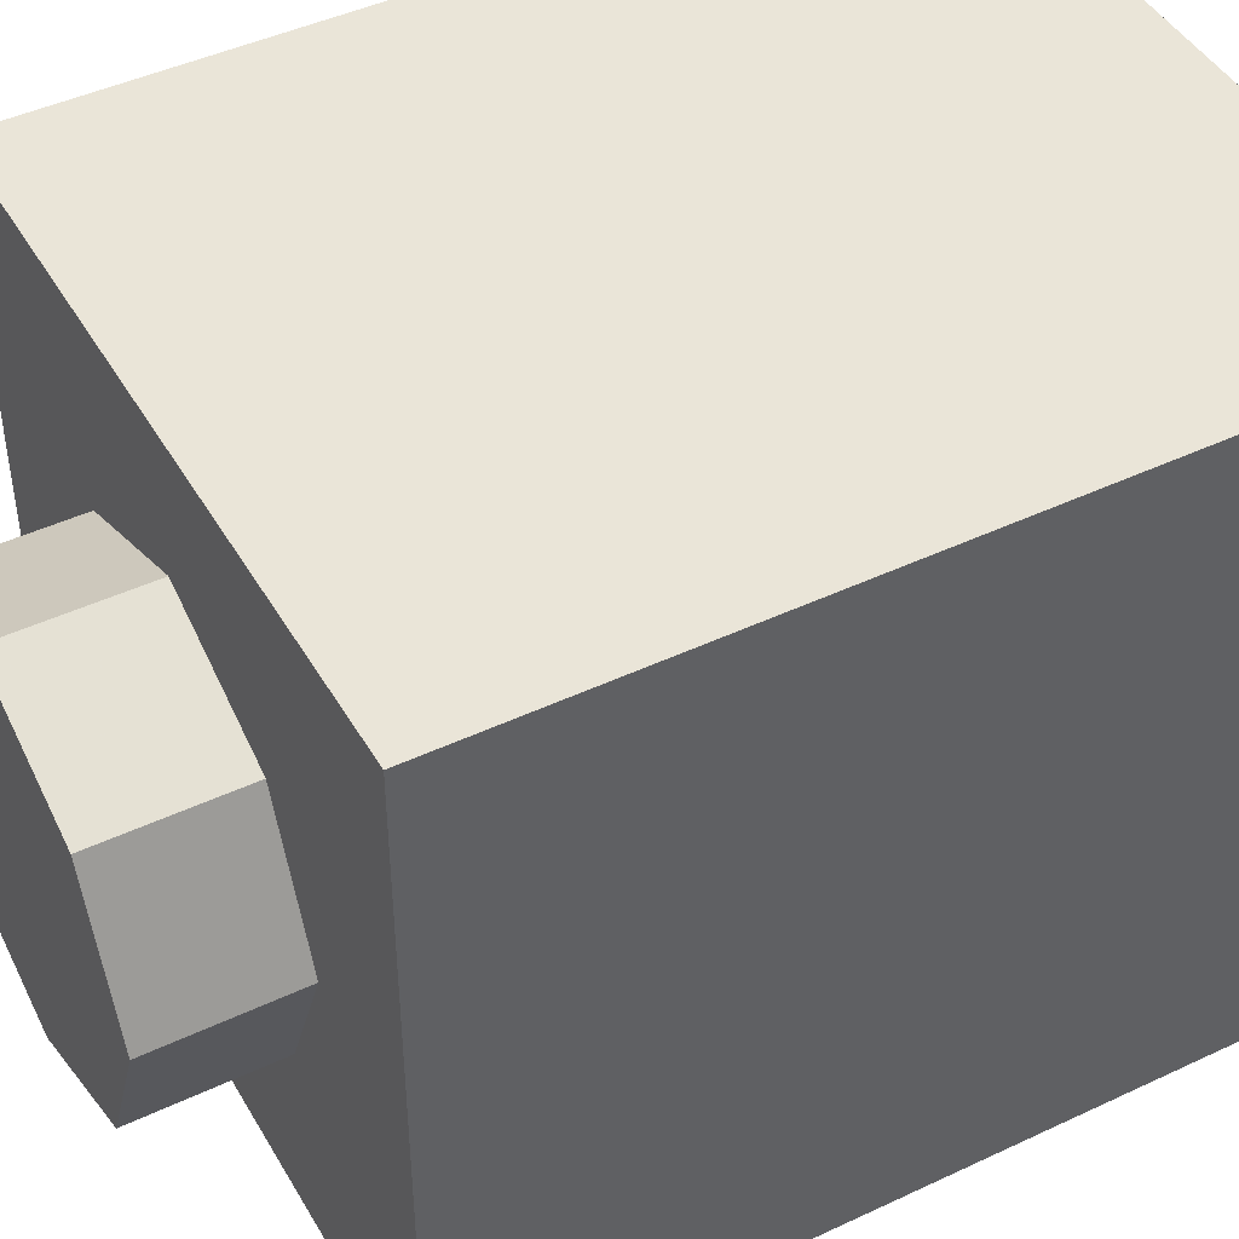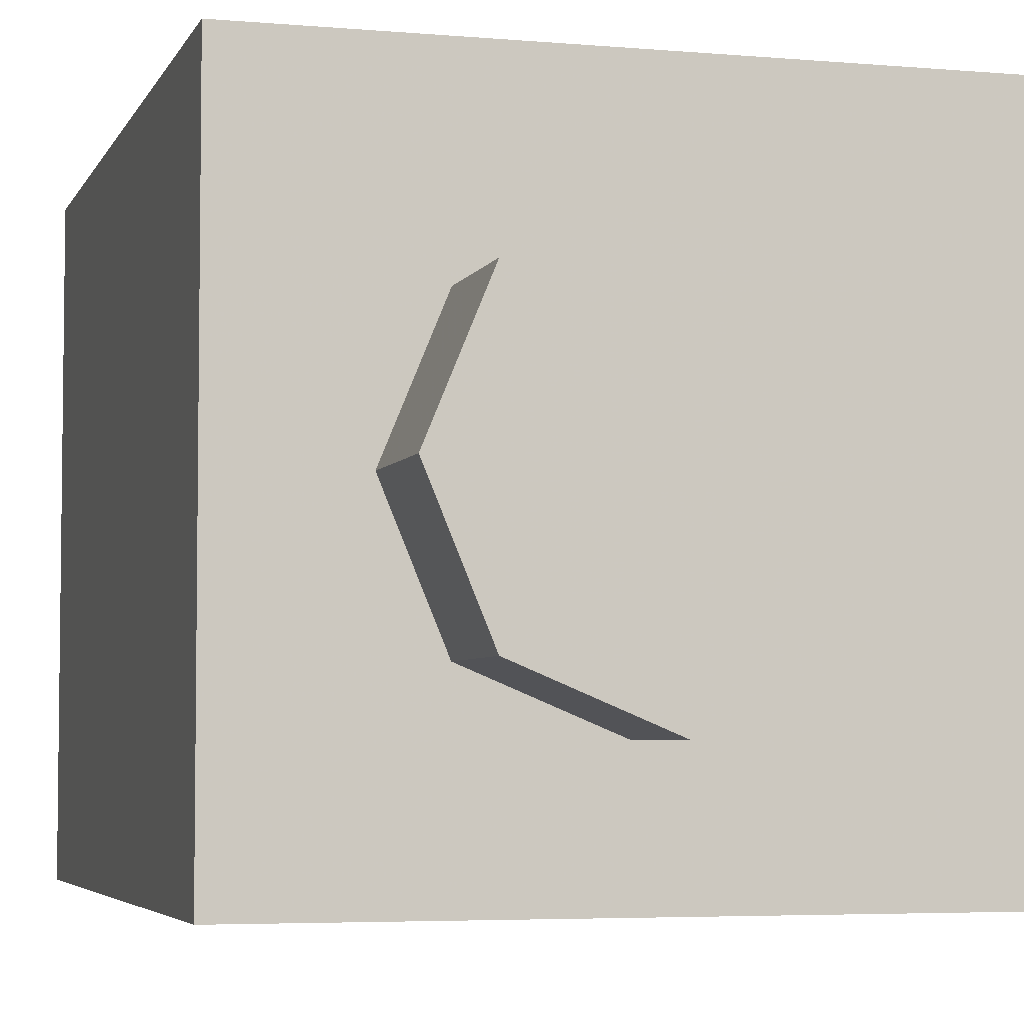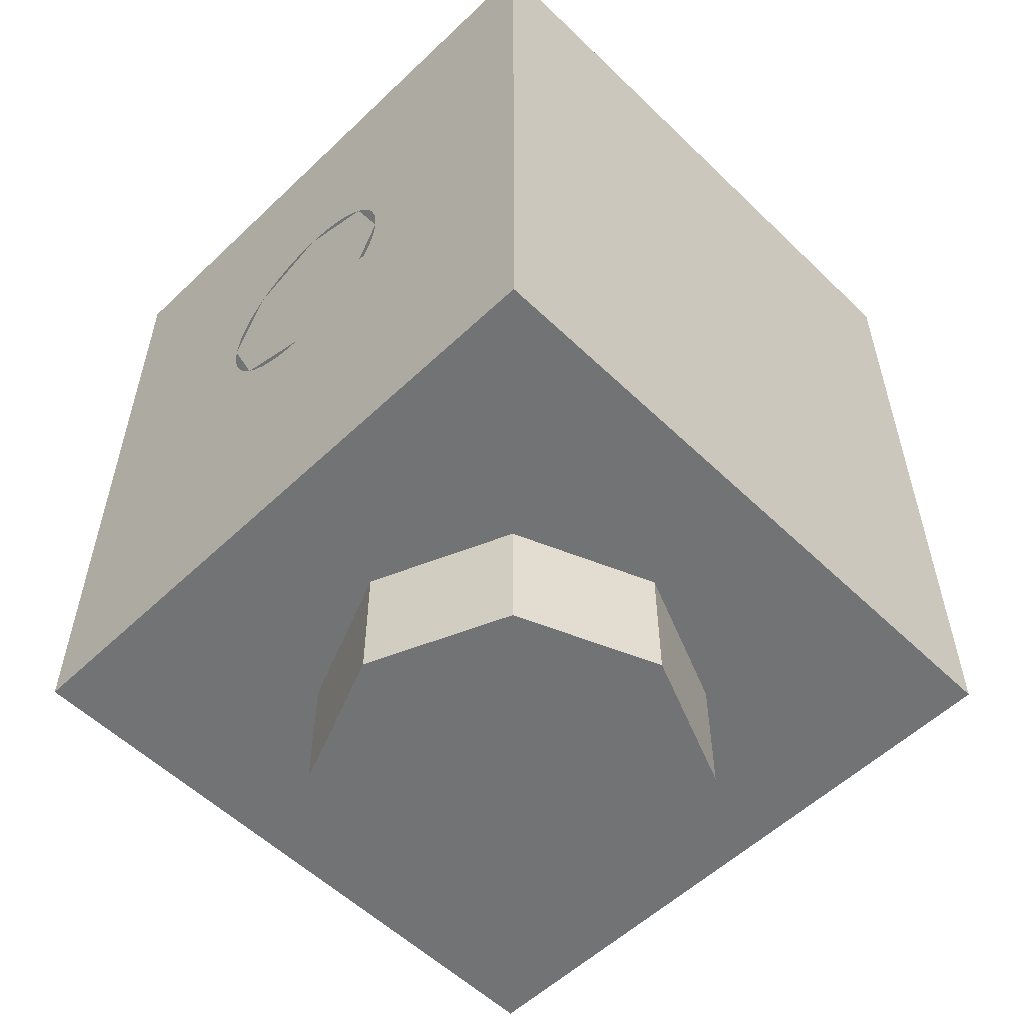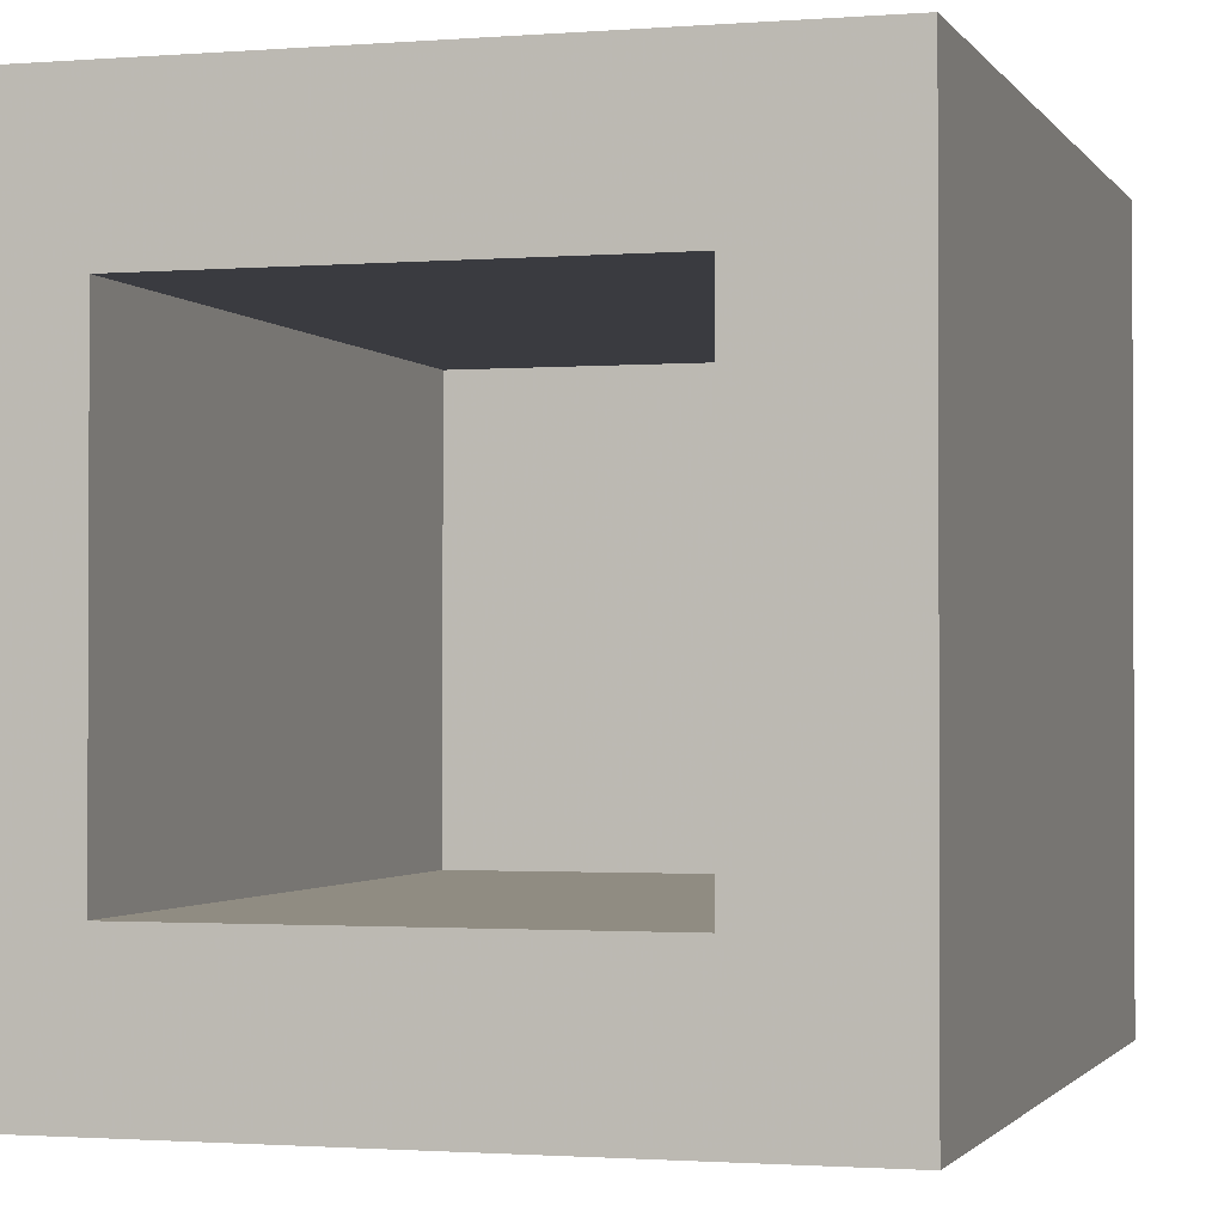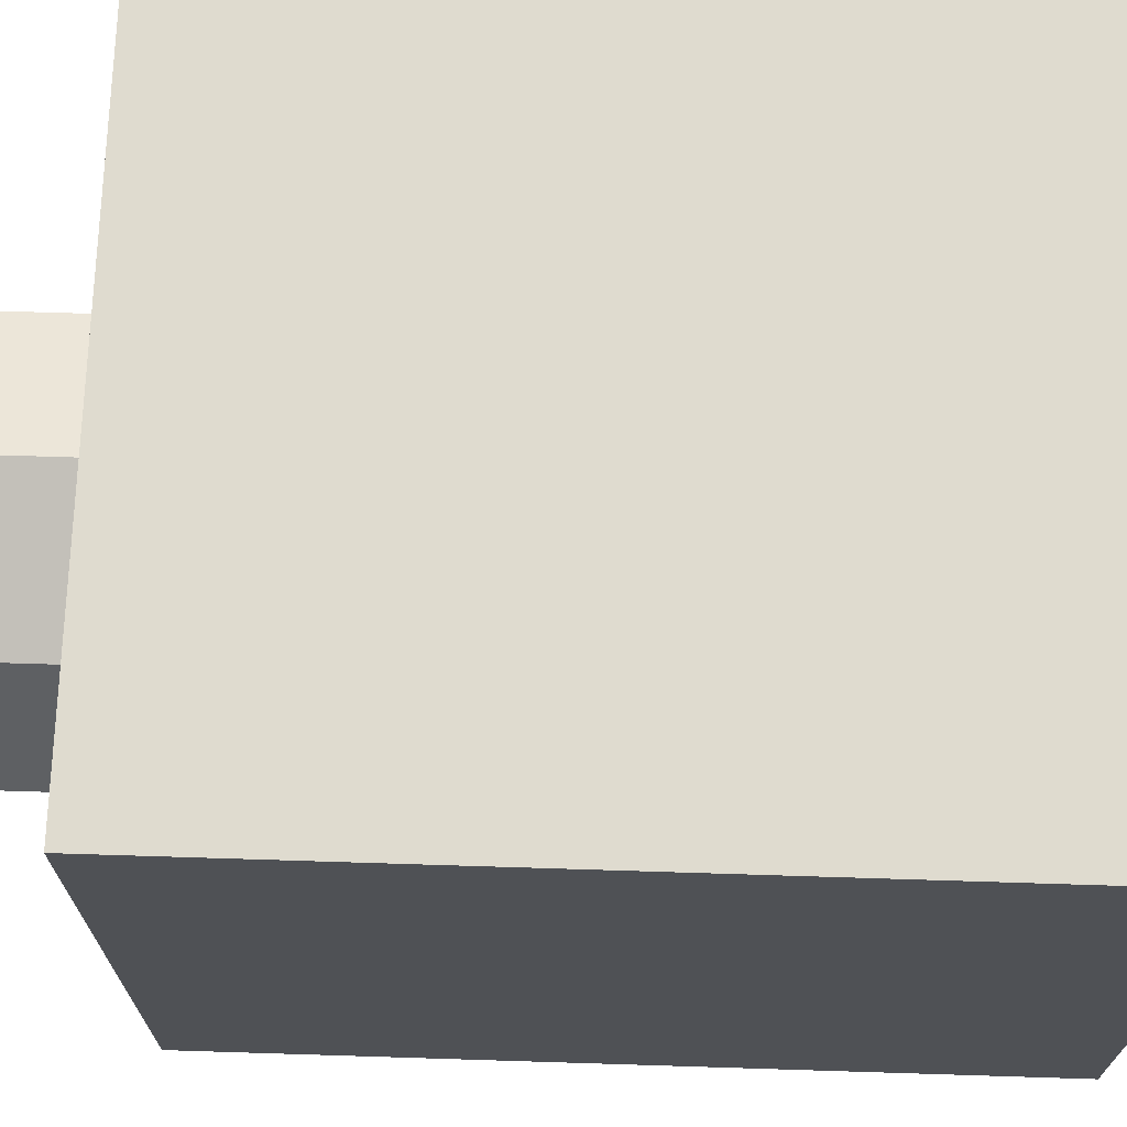
<metadata>
{"format":"obj","ext":"obj","renderer":"f3d","projection":"perspective","resolution":1024,"background":"white","views":[{"elev":45.1,"azim":61.4,"up":"+Z"},{"elev":-4.7,"azim":-15.8,"up":"+Z"},{"elev":-55.9,"azim":-135.2,"up":"+Y"},{"elev":-1.4,"azim":-163.6,"up":"+Z"},{"elev":70.3,"azim":91.8,"up":"+Z"}]}
</metadata>
<code>
v 0.2121 0 -0.2121
v 0 0 -0.3
v 0 -0.2 -0.3
v 0.2121 -0.2 -0.2121
v 0.3 0 0
v 0.2121 0 -0.2121
v 0.2121 -0.2 -0.2121
v 0.3 -0.2 0
v 0.2121 0 0.2121
v 0.3 0 0
v 0.3 -0.2 0
v 0.2121 -0.2 0.2121
v 0 0 0.3
v 0.2121 0 0.2121
v 0.2121 -0.2 0.2121
v 0 -0.2 0.3
v -0.2121 0 0.2121
v 0 0 0.3
v 0 -0.2 0.3
v -0.2121 -0.2 0.2121
v -0.3 0 0
v -0.2121 0 0.2121
v -0.2121 -0.2 0.2121
v -0.3 -0.2 0
v -0.2121 0 -0.2121
v -0.3 0 0
v -0.3 -0.2 0
v -0.2121 -0.2 -0.2121
v 0 0 -0.3
v -0.2121 0 -0.2121
v -0.2121 -0.2 -0.2121
v 0 -0.2 -0.3
v 0 -0.2 0
v 0 -0.2 -0.3
v 0.2121 -0.2 -0.2121
v 0 -0.2 0
v 0.2121 -0.2 -0.2121
v 0.3 -0.2 0
v 0 -0.2 0
v 0.3 -0.2 0
v 0.2121 -0.2 0.2121
v 0 -0.2 0
v 0.2121 -0.2 0.2121
v 0 -0.2 0.3
v 0 -0.2 0
v 0 -0.2 0.3
v -0.2121 -0.2 0.2121
v 0 -0.2 0
v -0.2121 -0.2 0.2121
v -0.3 -0.2 0
v 0 -0.2 0
v -0.3 -0.2 0
v -0.2121 -0.2 -0.2121
v 0 -0.2 0
v -0.2121 -0.2 -0.2121
v 0 -0.2 -0.3
v -0.5 0 0.5
v -0.5 0 -0.5
v 0.5 0 -0.5
v 0.5 0 0.5
v -0.5 0 0.5
v 0.5 0 0.5
v 0.5 1.2 0.5
v -0.5 1.2 0.5
v 0.5 0 0.5
v 0.5 0 -0.5
v 0.5 1.2 -0.5
v 0.5 1.2 0.5
v -0.5 0 -0.5
v -0.5 0 0.5
v -0.5 1.2 0.5
v -0.5 1.2 -0.5
v 0.3 0.2 0.3
v -0.3 0.2 0.3
v -0.3 0.2 -0.3
v 0.3 0.2 -0.3
v 0.3 0.2 0.3
v 0.3 1.2 0.3
v -0.3 1.2 0.3
v -0.3 0.2 0.3
v 0.3 0.2 -0.3
v 0.3 1.2 -0.3
v 0.3 1.2 0.3
v 0.3 0.2 0.3
v -0.3 0.2 -0.3
v -0.3 1.2 -0.3
v 0.3 1.2 -0.3
v 0.3 0.2 -0.3
v -0.3 0.2 0.3
v -0.3 1.2 0.3
v -0.3 1.2 -0.3
v -0.3 0.2 -0.3
v -0.3 1.2 -0.3
v 0.3 1.2 -0.3
v 0.5 1.2 -0.5
v -0.5 1.2 -0.5
v 0.5 1.2 -0.5
v 0.3 1.2 -0.3
v 0.3 1.2 0.3
v 0.5 1.2 0.5
v 0.3 1.2 0.3
v -0.3 1.2 0.3
v -0.5 1.2 0.5
v 0.5 1.2 0.5
v -0.5 1.2 0.5
v -0.3 1.2 0.3
v -0.3 1.2 -0.3
v -0.5 1.2 -0.5
v 0 0.65 -0.5
v 0.175 0.65 -0.5
v 0.1237 0.7737 -0.5
v 0 0.65 -0.5
v 0.1237 0.7737 -0.5
v 0 0.825 -0.5
v 0 0.65 -0.5
v 0 0.825 -0.5
v -0.1237 0.7737 -0.5
v 0 0.65 -0.5
v -0.1237 0.7737 -0.5
v -0.175 0.65 -0.5
v 0 0.65 -0.5
v -0.175 0.65 -0.5
v -0.1237 0.5263 -0.5
v 0 0.65 -0.5
v -0.1237 0.5263 -0.5
v 0 0.475 -0.5
v 0 0.65 -0.5
v 0 0.475 -0.5
v 0.1237 0.5263 -0.5
v 0 0.65 -0.5
v 0.1237 0.5263 -0.5
v 0.175 0.65 -0.5
v 0.35 0.65 -0.5
v 0.347 0.6957 -0.5
v 0.1735 0.6728 -0.5
v 0.175 0.65 -0.5
v 0.347 0.6957 -0.5
v 0.3381 0.7406 -0.5
v 0.169 0.6953 -0.5
v 0.1735 0.6728 -0.5
v 0.3381 0.7406 -0.5
v 0.3234 0.7839 -0.5
v 0.1617 0.717 -0.5
v 0.169 0.6953 -0.5
v 0.3234 0.7839 -0.5
v 0.3031 0.825 -0.5
v 0.1515 0.7375 -0.5
v 0.1617 0.717 -0.5
v 0.3031 0.825 -0.5
v 0.2777 0.8631 -0.5
v 0.1388 0.7565 -0.5
v 0.1515 0.7375 -0.5
v 0.2777 0.8631 -0.5
v 0.2475 0.8975 -0.5
v 0.1237 0.7737 -0.5
v 0.1388 0.7565 -0.5
v 0.2475 0.8975 -0.5
v 0.2131 0.9277 -0.5
v 0.1065 0.7888 -0.5
v 0.1237 0.7737 -0.5
v 0.2131 0.9277 -0.5
v 0.175 0.9531 -0.5
v 0.0875 0.8015 -0.5
v 0.1065 0.7888 -0.5
v 0.175 0.9531 -0.5
v 0.1339 0.9734 -0.5
v 0.06697 0.8117 -0.5
v 0.0875 0.8015 -0.5
v 0.1339 0.9734 -0.5
v 0.09058 0.9881 -0.5
v 0.04529 0.819 -0.5
v 0.06697 0.8117 -0.5
v 0.09058 0.9881 -0.5
v 0.04568 0.997 -0.5
v 0.02284 0.8235 -0.5
v 0.04529 0.819 -0.5
v 0.04568 0.997 -0.5
v 0 1 -0.5
v 0 0.825 -0.5
v 0.02284 0.8235 -0.5
v 0 1 -0.5
v -0.04568 0.997 -0.5
v -0.02284 0.8235 -0.5
v 0 0.825 -0.5
v -0.04568 0.997 -0.5
v -0.09058 0.9881 -0.5
v -0.04529 0.819 -0.5
v -0.02284 0.8235 -0.5
v -0.09058 0.9881 -0.5
v -0.1339 0.9734 -0.5
v -0.06697 0.8117 -0.5
v -0.04529 0.819 -0.5
v -0.1339 0.9734 -0.5
v -0.175 0.9531 -0.5
v -0.0875 0.8015 -0.5
v -0.06697 0.8117 -0.5
v -0.175 0.9531 -0.5
v -0.2131 0.9277 -0.5
v -0.1065 0.7888 -0.5
v -0.0875 0.8015 -0.5
v -0.2131 0.9277 -0.5
v -0.2475 0.8975 -0.5
v -0.1237 0.7737 -0.5
v -0.1065 0.7888 -0.5
v -0.2475 0.8975 -0.5
v -0.2777 0.8631 -0.5
v -0.1388 0.7565 -0.5
v -0.1237 0.7737 -0.5
v -0.2777 0.8631 -0.5
v -0.3031 0.825 -0.5
v -0.1515 0.7375 -0.5
v -0.1388 0.7565 -0.5
v -0.3031 0.825 -0.5
v -0.3234 0.7839 -0.5
v -0.1617 0.717 -0.5
v -0.1515 0.7375 -0.5
v -0.3234 0.7839 -0.5
v -0.3381 0.7406 -0.5
v -0.169 0.6953 -0.5
v -0.1617 0.717 -0.5
v -0.3381 0.7406 -0.5
v -0.347 0.6957 -0.5
v -0.1735 0.6728 -0.5
v -0.169 0.6953 -0.5
v -0.347 0.6957 -0.5
v -0.35 0.65 -0.5
v -0.175 0.65 -0.5
v -0.1735 0.6728 -0.5
v -0.35 0.65 -0.5
v -0.347 0.6043 -0.5
v -0.1735 0.6272 -0.5
v -0.175 0.65 -0.5
v -0.347 0.6043 -0.5
v -0.3381 0.5594 -0.5
v -0.169 0.6047 -0.5
v -0.1735 0.6272 -0.5
v -0.3381 0.5594 -0.5
v -0.3234 0.5161 -0.5
v -0.1617 0.583 -0.5
v -0.169 0.6047 -0.5
v -0.3234 0.5161 -0.5
v -0.3031 0.475 -0.5
v -0.1515 0.5625 -0.5
v -0.1617 0.583 -0.5
v -0.3031 0.475 -0.5
v -0.2777 0.4369 -0.5
v -0.1388 0.5435 -0.5
v -0.1515 0.5625 -0.5
v -0.2777 0.4369 -0.5
v -0.2475 0.4025 -0.5
v -0.1237 0.5263 -0.5
v -0.1388 0.5435 -0.5
v -0.2475 0.4025 -0.5
v -0.2131 0.3723 -0.5
v -0.1065 0.5112 -0.5
v -0.1237 0.5263 -0.5
v -0.2131 0.3723 -0.5
v -0.175 0.3469 -0.5
v -0.0875 0.4985 -0.5
v -0.1065 0.5112 -0.5
v -0.175 0.3469 -0.5
v -0.1339 0.3266 -0.5
v -0.06697 0.4883 -0.5
v -0.0875 0.4985 -0.5
v -0.1339 0.3266 -0.5
v -0.09058 0.3119 -0.5
v -0.04529 0.481 -0.5
v -0.06697 0.4883 -0.5
v -0.09058 0.3119 -0.5
v -0.04568 0.303 -0.5
v -0.02284 0.4765 -0.5
v -0.04529 0.481 -0.5
v -0.04568 0.303 -0.5
v 0 0.3 -0.5
v 0 0.475 -0.5
v -0.02284 0.4765 -0.5
v 0 0.3 -0.5
v 0.04568 0.303 -0.5
v 0.02284 0.4765 -0.5
v 0 0.475 -0.5
v 0.04568 0.303 -0.5
v 0.09058 0.3119 -0.5
v 0.04529 0.481 -0.5
v 0.02284 0.4765 -0.5
v 0.09058 0.3119 -0.5
v 0.1339 0.3266 -0.5
v 0.06697 0.4883 -0.5
v 0.04529 0.481 -0.5
v 0.1339 0.3266 -0.5
v 0.175 0.3469 -0.5
v 0.0875 0.4985 -0.5
v 0.06697 0.4883 -0.5
v 0.175 0.3469 -0.5
v 0.2131 0.3723 -0.5
v 0.1065 0.5112 -0.5
v 0.0875 0.4985 -0.5
v 0.2131 0.3723 -0.5
v 0.2475 0.4025 -0.5
v 0.1237 0.5263 -0.5
v 0.1065 0.5112 -0.5
v 0.2475 0.4025 -0.5
v 0.2777 0.4369 -0.5
v 0.1388 0.5435 -0.5
v 0.1237 0.5263 -0.5
v 0.2777 0.4369 -0.5
v 0.3031 0.475 -0.5
v 0.1515 0.5625 -0.5
v 0.1388 0.5435 -0.5
v 0.3031 0.475 -0.5
v 0.3234 0.5161 -0.5
v 0.1617 0.583 -0.5
v 0.1515 0.5625 -0.5
v 0.3234 0.5161 -0.5
v 0.3381 0.5594 -0.5
v 0.169 0.6047 -0.5
v 0.1617 0.583 -0.5
v 0.3381 0.5594 -0.5
v 0.347 0.6043 -0.5
v 0.1735 0.6272 -0.5
v 0.169 0.6047 -0.5
v 0.347 0.6043 -0.5
v 0.35 0.65 -0.5
v 0.175 0.65 -0.5
v 0.1735 0.6272 -0.5
v 0.35 1 -0.5
v 0.2475 0.8975 -0.5
v 0.35 0.65 -0.5
v 0.35 1 -0.5
v 0 1 -0.5
v 0.2475 0.8975 -0.5
v -0.35 1 -0.5
v -0.2475 0.8975 -0.5
v 0 1 -0.5
v -0.35 1 -0.5
v -0.35 0.65 -0.5
v -0.2475 0.8975 -0.5
v -0.35 0.3 -0.5
v -0.2475 0.4025 -0.5
v -0.35 0.65 -0.5
v -0.35 0.3 -0.5
v 0 0.3 -0.5
v -0.2475 0.4025 -0.5
v 0.35 0.3 -0.5
v 0.2475 0.4025 -0.5
v 0 0.3 -0.5
v 0.35 0.3 -0.5
v 0.35 0.65 -0.5
v 0.2475 0.4025 -0.5
v -0.5 1.2 -0.5
v -0.35 1 -0.5
v 0.35 1 -0.5
v 0.5 1.2 -0.5
v -0.35 1 -0.5
v -0.5 1.2 -0.5
v -0.5 0 -0.5
v -0.35 0.3 -0.5
v 0.35 1 -0.5
v 0.35 0.3 -0.5
v 0.5 0 -0.5
v 0.5 1.2 -0.5
v -0.5 0 -0.5
v 0.5 0 -0.5
v 0.35 0.3 -0.5
v -0.35 0.3 -0.5
g mesh1447800
f 1 3 2
f 3 1 4
f 5 7 6
f 7 5 8
f 9 11 10
f 11 9 12
f 13 15 14
f 15 13 16
f 17 19 18
f 19 17 20
f 21 23 22
f 23 21 24
f 25 27 26
f 27 25 28
f 29 31 30
f 31 29 32
g mesh1447802
f 33 34 35
f 36 37 38
f 39 40 41
f 42 43 44
f 45 46 47
f 48 49 50
f 51 52 53
f 54 55 56
g mesh1447805
f 57 58 59
f 59 60 57
f 61 62 63
f 63 64 61
f 65 66 67
f 67 68 65
f 69 70 71
f 71 72 69
g mesh1447807
f 73 75 74
f 75 73 76
f 77 79 78
f 79 77 80
f 81 83 82
f 83 81 84
f 85 87 86
f 87 85 88
f 89 91 90
f 91 89 92
g mesh1447809
f 93 94 95
f 95 96 93
f 97 98 99
f 99 100 97
f 101 102 103
f 103 104 101
f 105 106 107
f 107 108 105
g mesh1447812
f 109 111 110
f 112 114 113
f 115 117 116
f 118 120 119
f 121 123 122
f 124 126 125
f 127 129 128
f 130 132 131
g mesh1447814
f 133 135 134
f 135 133 136
f 137 139 138
f 139 137 140
f 141 143 142
f 143 141 144
f 145 147 146
f 147 145 148
f 149 151 150
f 151 149 152
f 153 155 154
f 155 153 156
f 157 159 158
f 159 157 160
f 161 163 162
f 163 161 164
f 165 167 166
f 167 165 168
f 169 171 170
f 171 169 172
f 173 175 174
f 175 173 176
f 177 179 178
f 179 177 180
g mesh1447815
f 181 183 182
f 183 181 184
f 185 187 186
f 187 185 188
f 189 191 190
f 191 189 192
f 193 195 194
f 195 193 196
f 197 199 198
f 199 197 200
f 201 203 202
f 203 201 204
f 205 207 206
f 207 205 208
f 209 211 210
f 211 209 212
f 213 215 214
f 215 213 216
f 217 219 218
f 219 217 220
f 221 223 222
f 223 221 224
f 225 227 226
f 227 225 228
g mesh1447816
f 229 231 230
f 231 229 232
f 233 235 234
f 235 233 236
f 237 239 238
f 239 237 240
f 241 243 242
f 243 241 244
f 245 247 246
f 247 245 248
f 249 251 250
f 251 249 252
f 253 255 254
f 255 253 256
f 257 259 258
f 259 257 260
f 261 263 262
f 263 261 264
f 265 267 266
f 267 265 268
f 269 271 270
f 271 269 272
f 273 275 274
f 275 273 276
g mesh1447817
f 277 279 278
f 279 277 280
f 281 283 282
f 283 281 284
f 285 287 286
f 287 285 288
f 289 291 290
f 291 289 292
f 293 295 294
f 295 293 296
f 297 299 298
f 299 297 300
f 301 303 302
f 303 301 304
f 305 307 306
f 307 305 308
f 309 311 310
f 311 309 312
f 313 315 314
f 315 313 316
f 317 319 318
f 319 317 320
f 321 323 322
f 323 321 324
g mesh1447819
f 325 327 326
f 328 330 329
f 331 333 332
f 334 336 335
f 337 339 338
f 340 342 341
f 343 345 344
f 346 348 347
f 349 351 350
f 351 349 352
f 353 355 354
f 355 353 356
f 357 359 358
f 359 357 360
f 361 363 362
f 363 361 364

</code>
